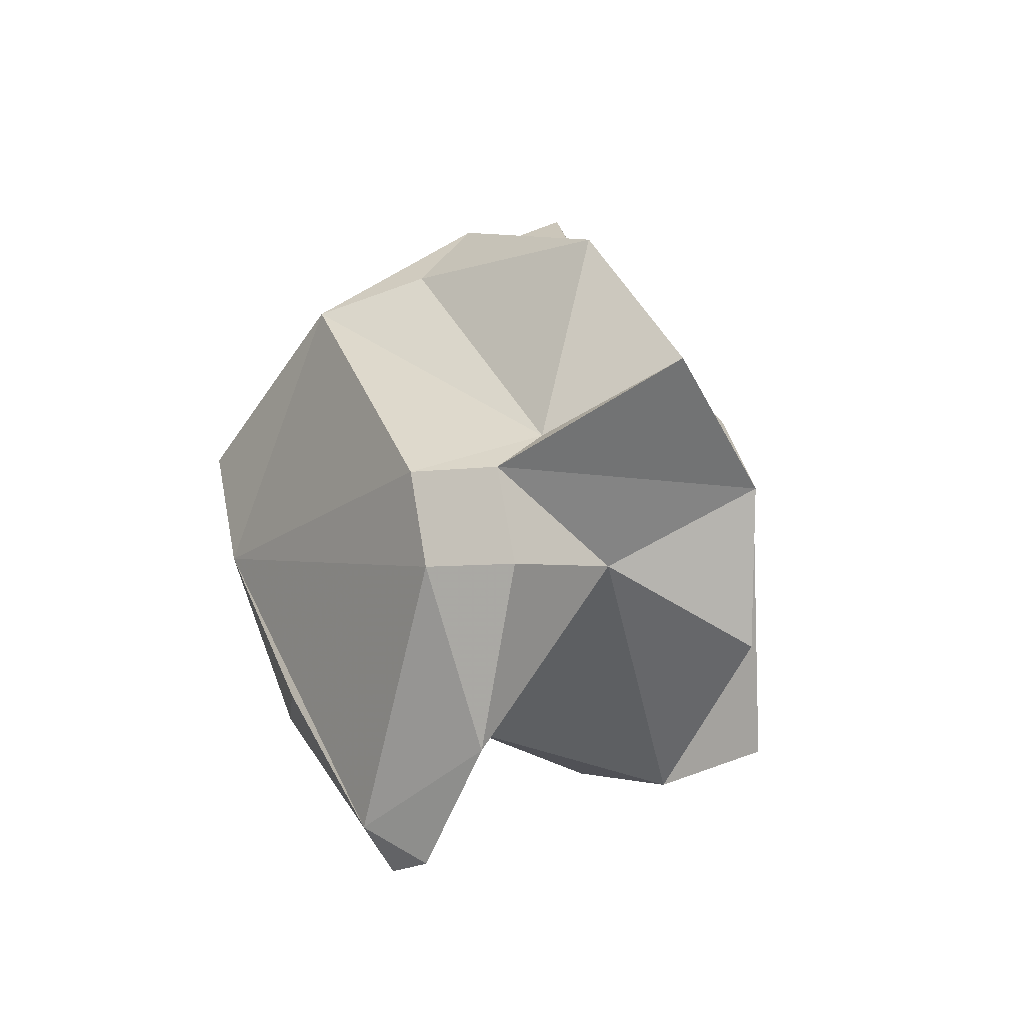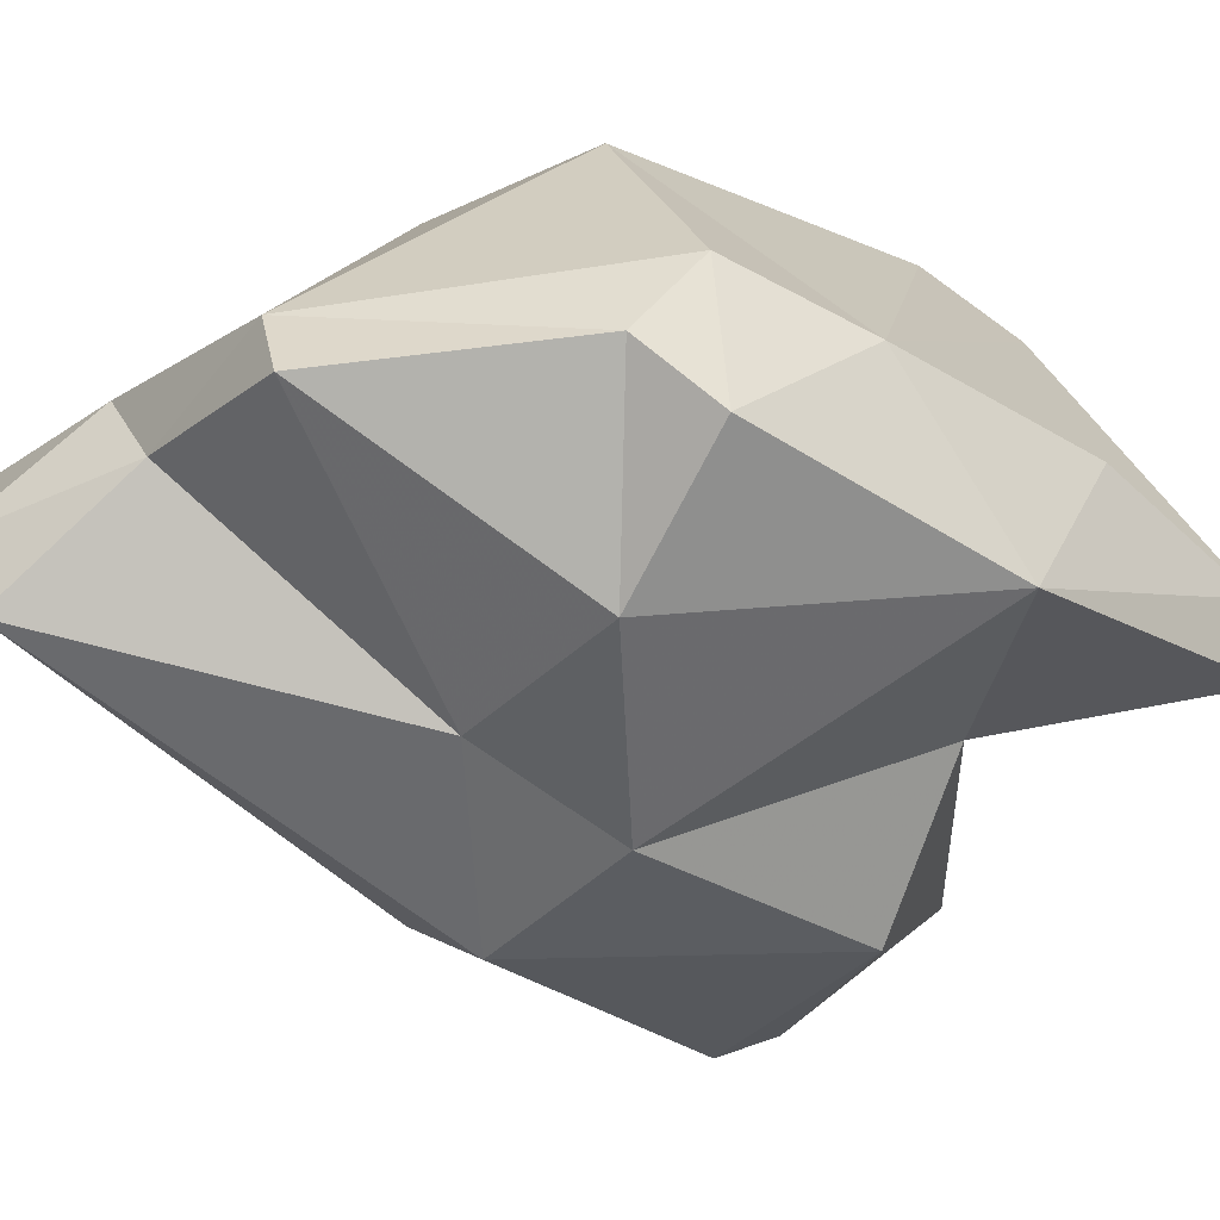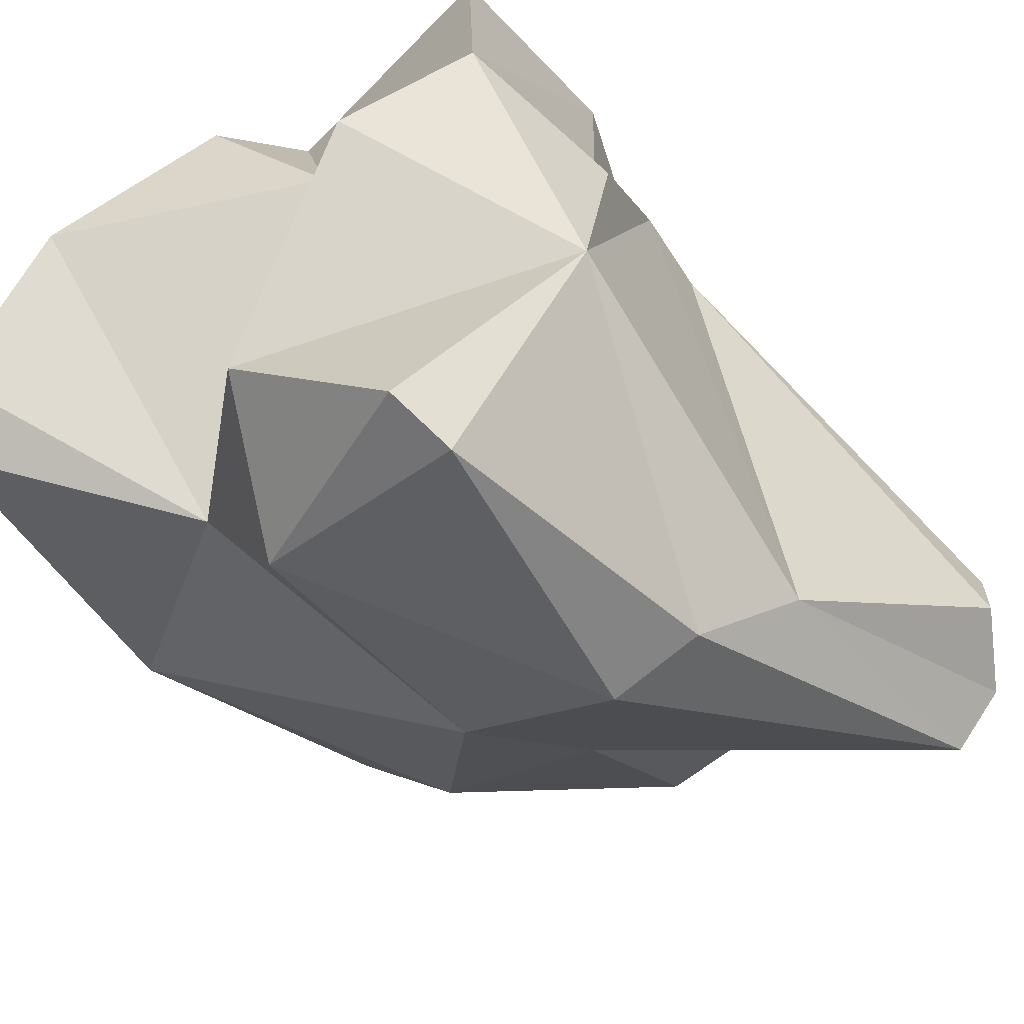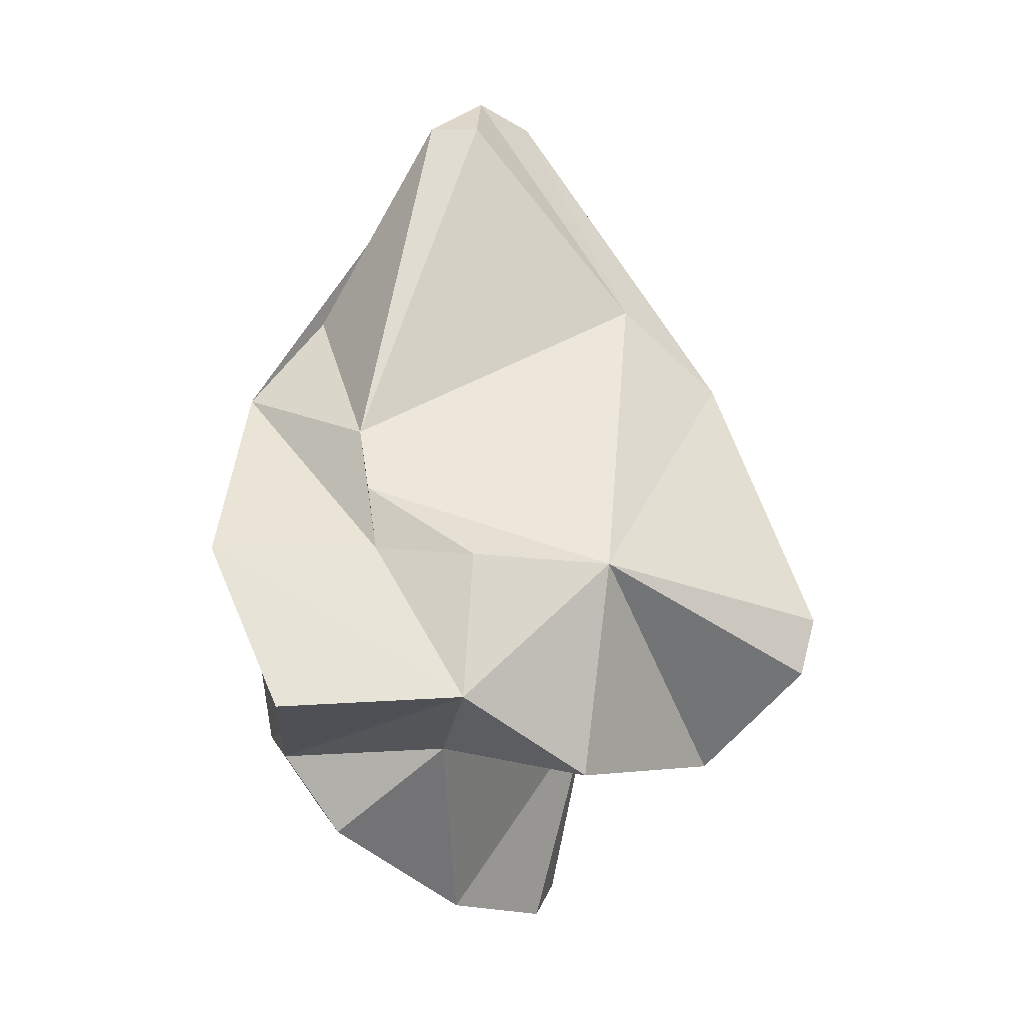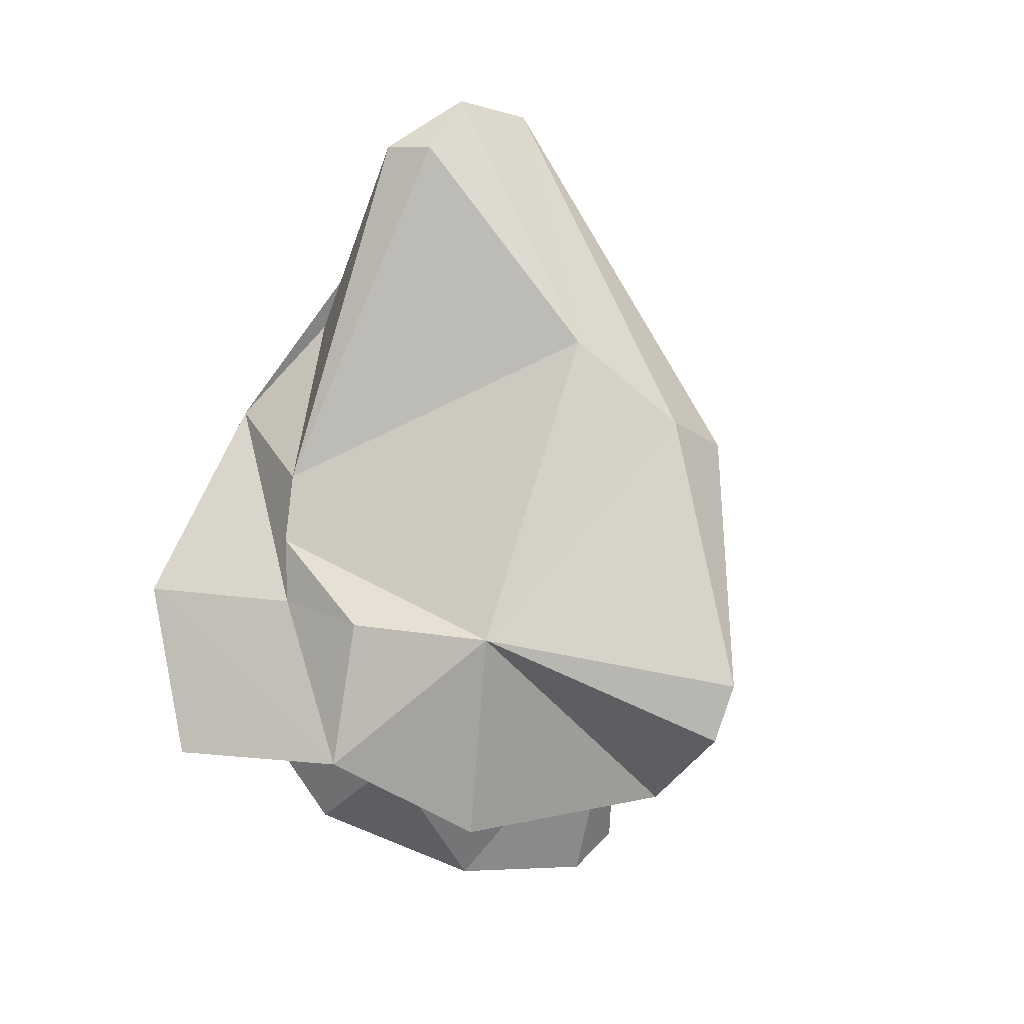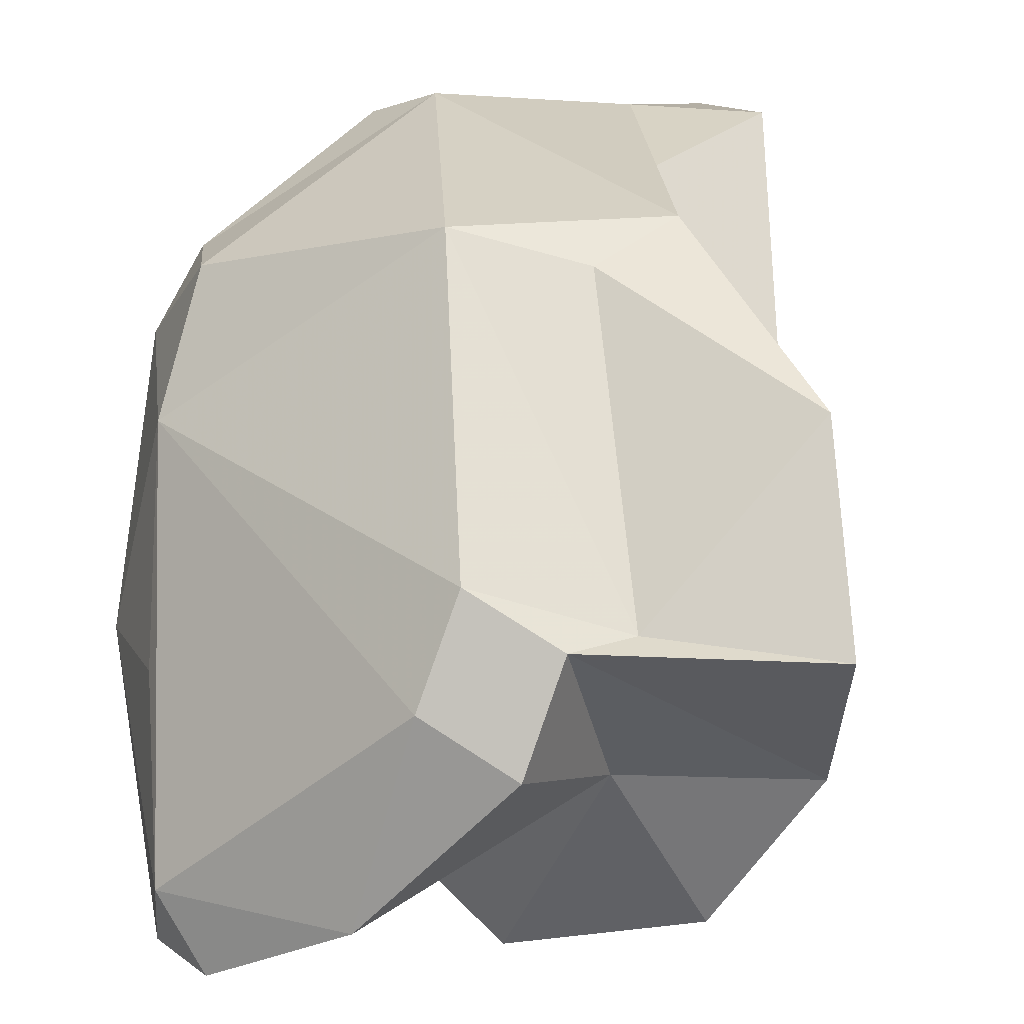
<metadata>
{"format":"obj","ext":"obj","renderer":"f3d","projection":"perspective","resolution":1024,"background":"white","views":[{"elev":-51.8,"azim":-151.4,"up":"+Z"},{"elev":-5.2,"azim":70.6,"up":"+Y"},{"elev":-66.7,"azim":-120.1,"up":"+Y"},{"elev":-6.1,"azim":-92.0,"up":"+Z"},{"elev":11.5,"azim":-64.7,"up":"+Z"},{"elev":54.8,"azim":-164.4,"up":"+Y"}]}
</metadata>
<code>
v 170.2 295.1 74.25
v 170 300.3 73.98
v 171.1 294.8 78.38
v 171.9 297.6 78.62
v 172.3 297.9 80.43
v 174.8 284.7 75.06
v 172.2 291.5 72.03
v 171.9 290.8 78.17
v 171.7 302.4 78.58
v 175.9 294.6 92.28
v 174.5 300.1 73.57
v 175.2 284.3 76.72
v 174.8 295.6 72.8
v 176.2 301.6 83.58
v 173.3 298.2 82.23
v 176.1 298.8 70.26
v 176.4 289.9 86.51
v 175.8 300.4 72.57
v 177.7 294.5 93.62
v 175.9 296 92.26
v 177.8 299.5 86.34
v 179.3 286.4 83.15
v 177.3 287.1 84.12
v 178.9 292.9 93.11
v 177.1 287.4 72.25
v 179.1 295.2 67.82
v 180.3 286.6 75.06
v 178.2 301 73.16
v 177.5 302.1 81.3
v 178.9 297.2 90.61
v 178.5 299.5 70.88
v 182.4 292.5 67.29
v 182.6 288.5 81.22
v 186.7 297.8 77.71
v 182.5 290.6 84.59
v 181.9 290.8 73.94
v 180.5 295.9 90.22
v 180.8 302.5 81.15
v 183.9 291.9 68.14
v 185.1 296.9 88.9
v 186.1 292.6 82.74
v 183.4 298.2 88.73
v 183.9 293.6 68.46
v 185.2 296 72.42
v 187.2 293.3 74.88
v 187.5 297.6 83.09
v 186.7 299.3 81.19
v 188.2 296.1 81.39
g foo
f 19 20 10
f 17 19 10
f 24 19 17
f 24 17 23
f 22 24 23
f 15 10 20
f 5 17 15
f 17 10 15
f 8 17 5
f 12 22 23
f 23 17 8
f 12 23 8
f 8 5 3
f 12 8 6
f 20 19 30
f 37 19 24
f 37 30 19
f 24 35 37
f 21 20 30
f 35 24 22
f 21 15 20
f 33 35 22
f 15 4 5
f 27 22 12
f 27 33 22
f 4 3 5
f 12 6 27
f 6 25 27
f 8 25 6
f 1 3 4
f 8 3 1
f 7 8 1
f 25 8 7
f 37 40 42
f 42 30 37
f 35 40 37
f 14 30 42
f 41 40 35
f 14 21 30
f 33 41 35
f 15 21 14
f 14 4 15
f 4 14 9
f 27 36 33
f 25 36 27
f 1 4 9
f 1 9 2
f 13 36 25
f 25 7 13
f 1 2 18
f 13 7 1
f 13 1 18
f 46 42 40
f 40 41 46
f 41 48 46
f 38 14 42
f 45 48 41
f 41 33 45
f 29 14 38
f 29 9 14
f 45 33 36
f 11 9 29
f 39 45 36
f 39 36 32
f 11 2 9
f 13 26 36
f 32 36 26
f 18 2 11
f 13 18 16
f 26 13 16
f 38 42 47
f 47 42 46
f 47 46 48
f 34 47 48
f 48 45 34
f 34 38 47
f 44 34 45
f 28 38 34
f 38 11 29
f 43 44 45
f 11 38 28
f 43 34 44
f 39 43 45
f 31 28 34
f 31 34 43
f 18 11 28
f 31 18 28
f 39 32 43
f 16 18 31
f 26 31 43
f 43 32 26
f 31 26 16
g

</code>
